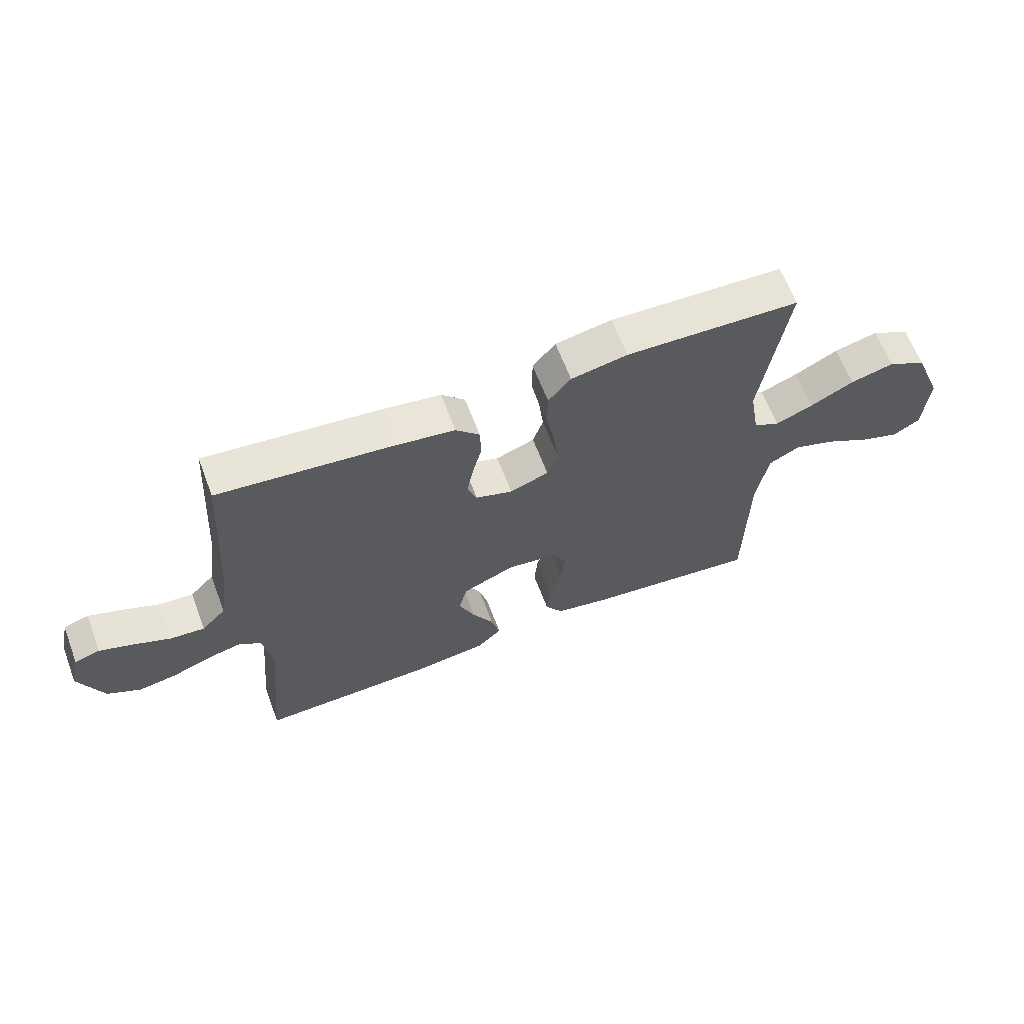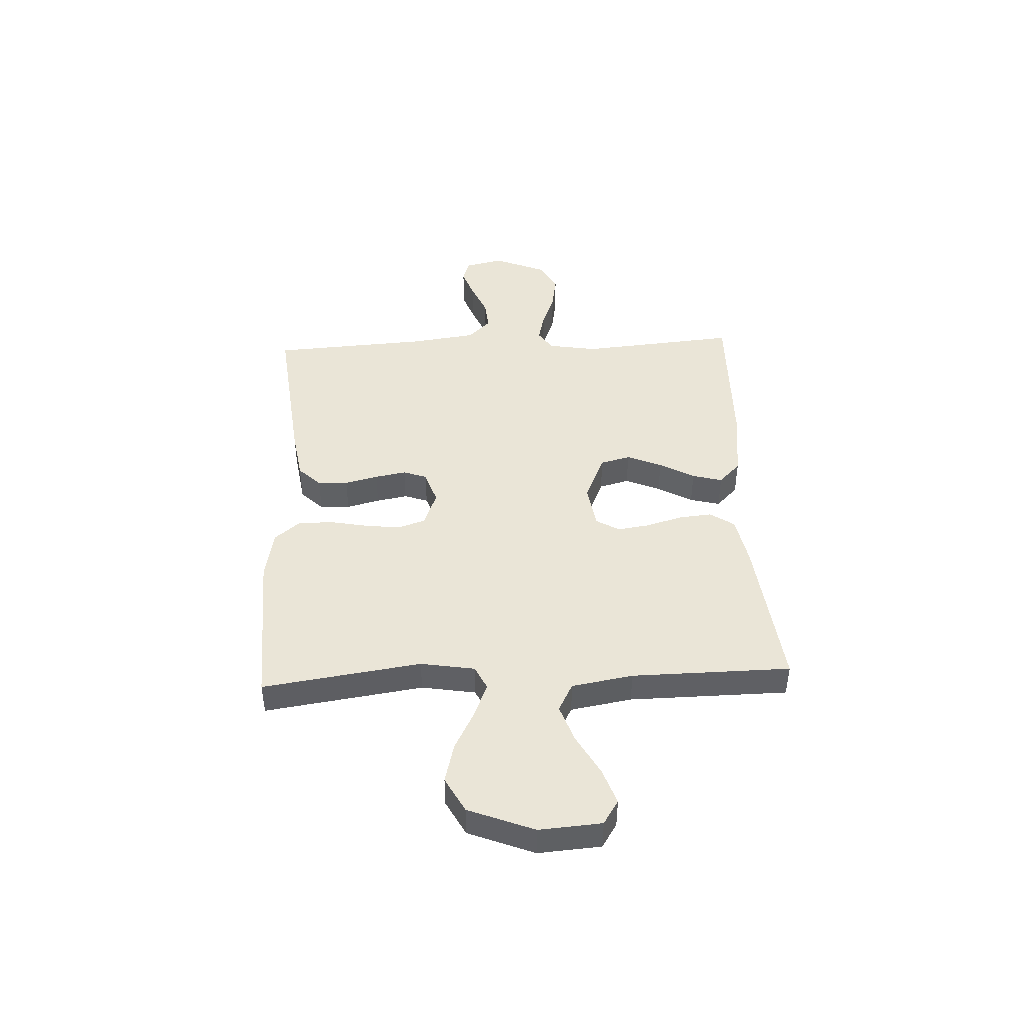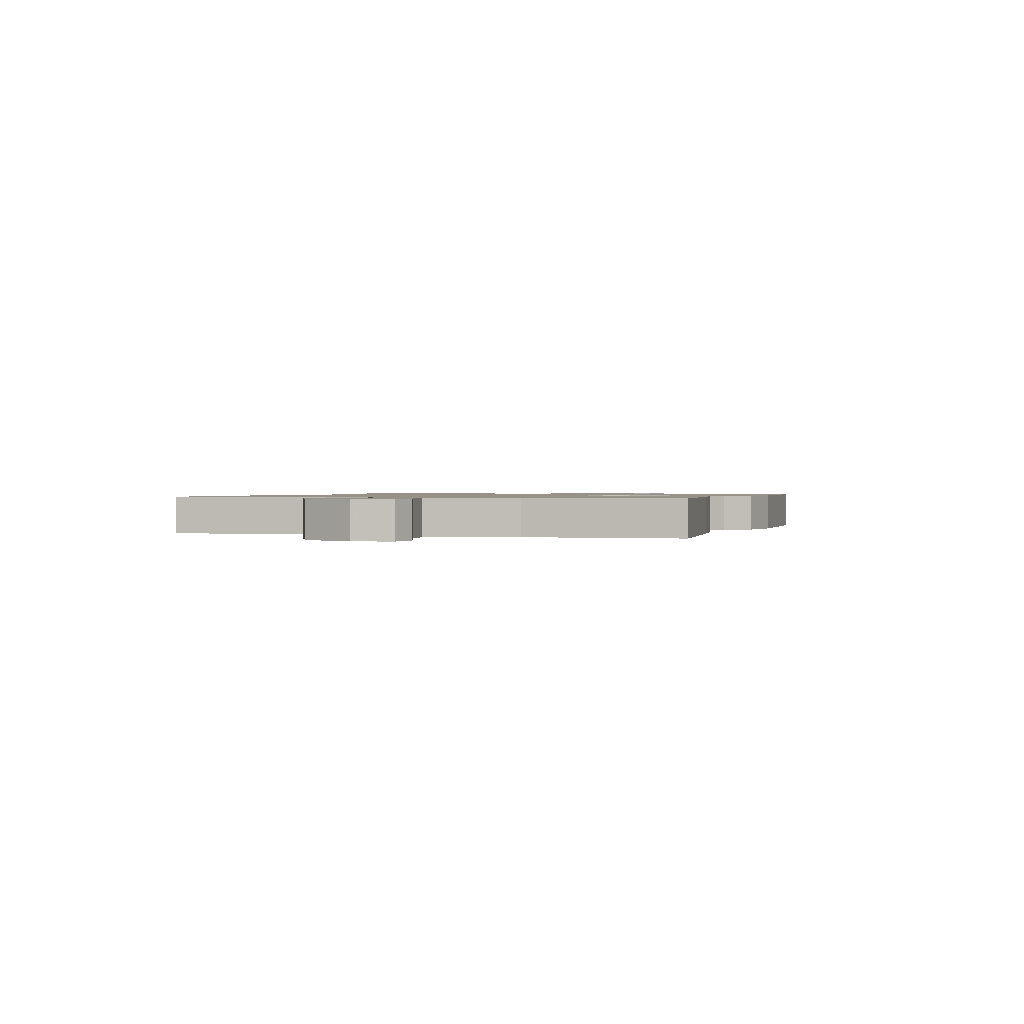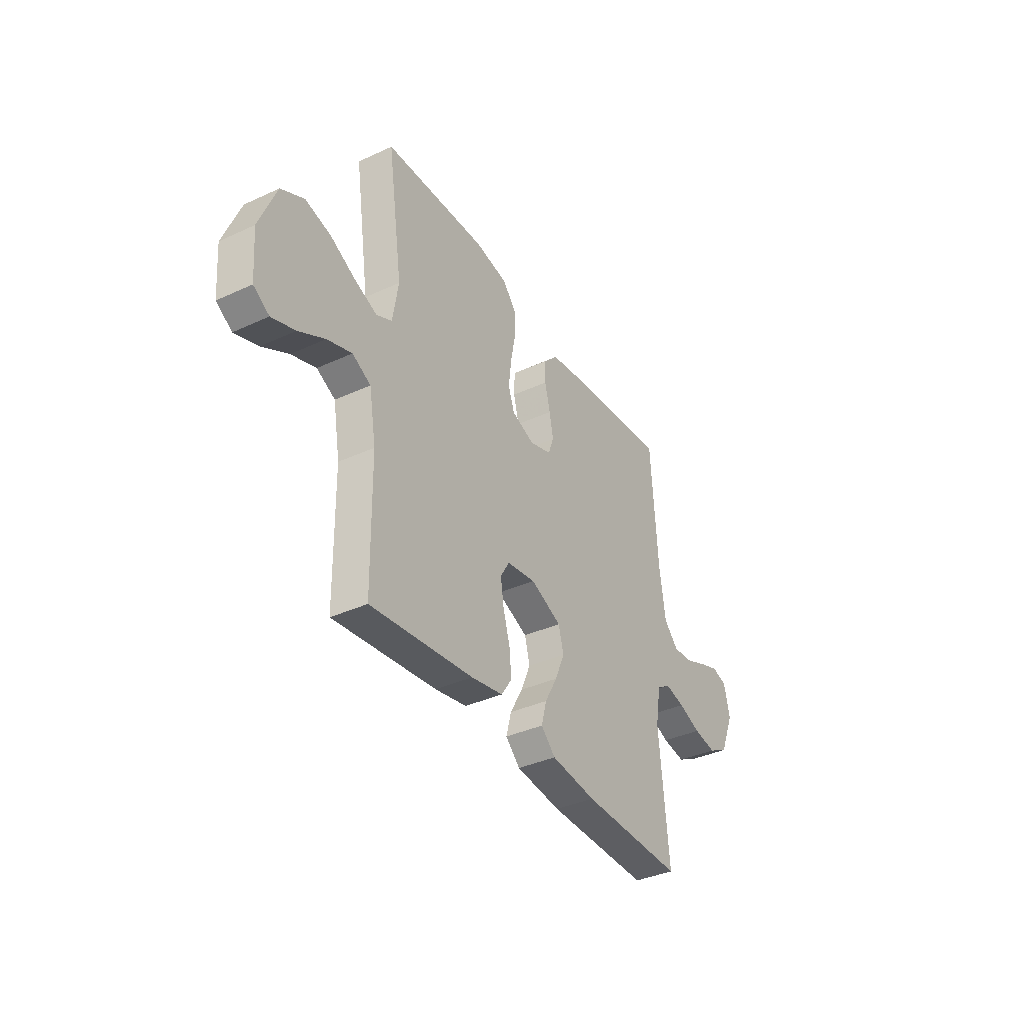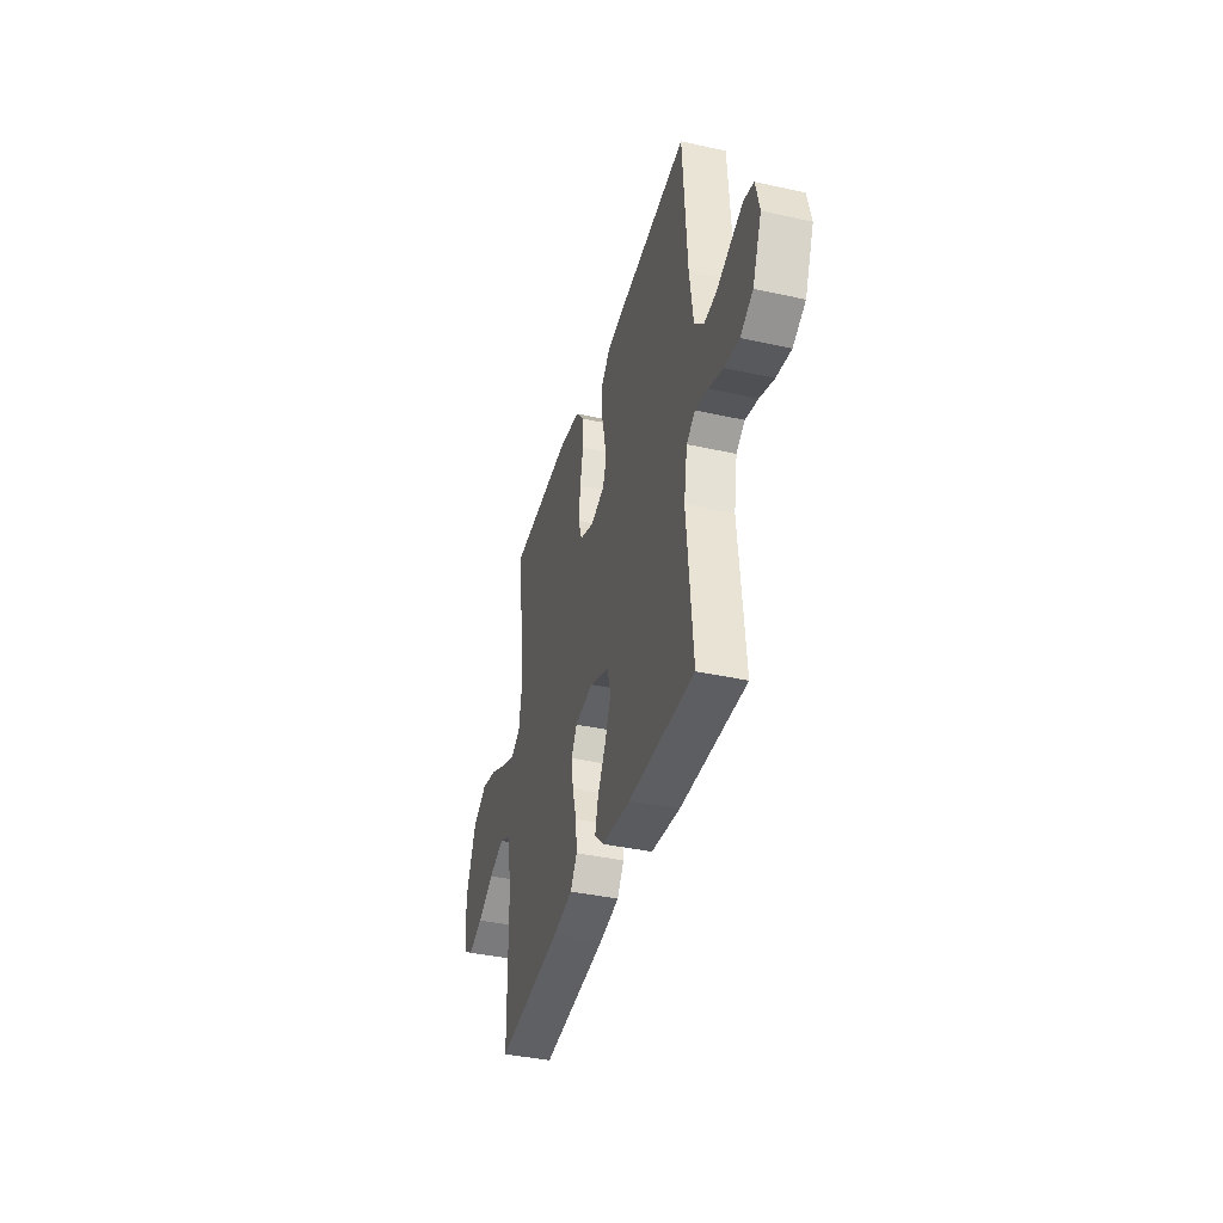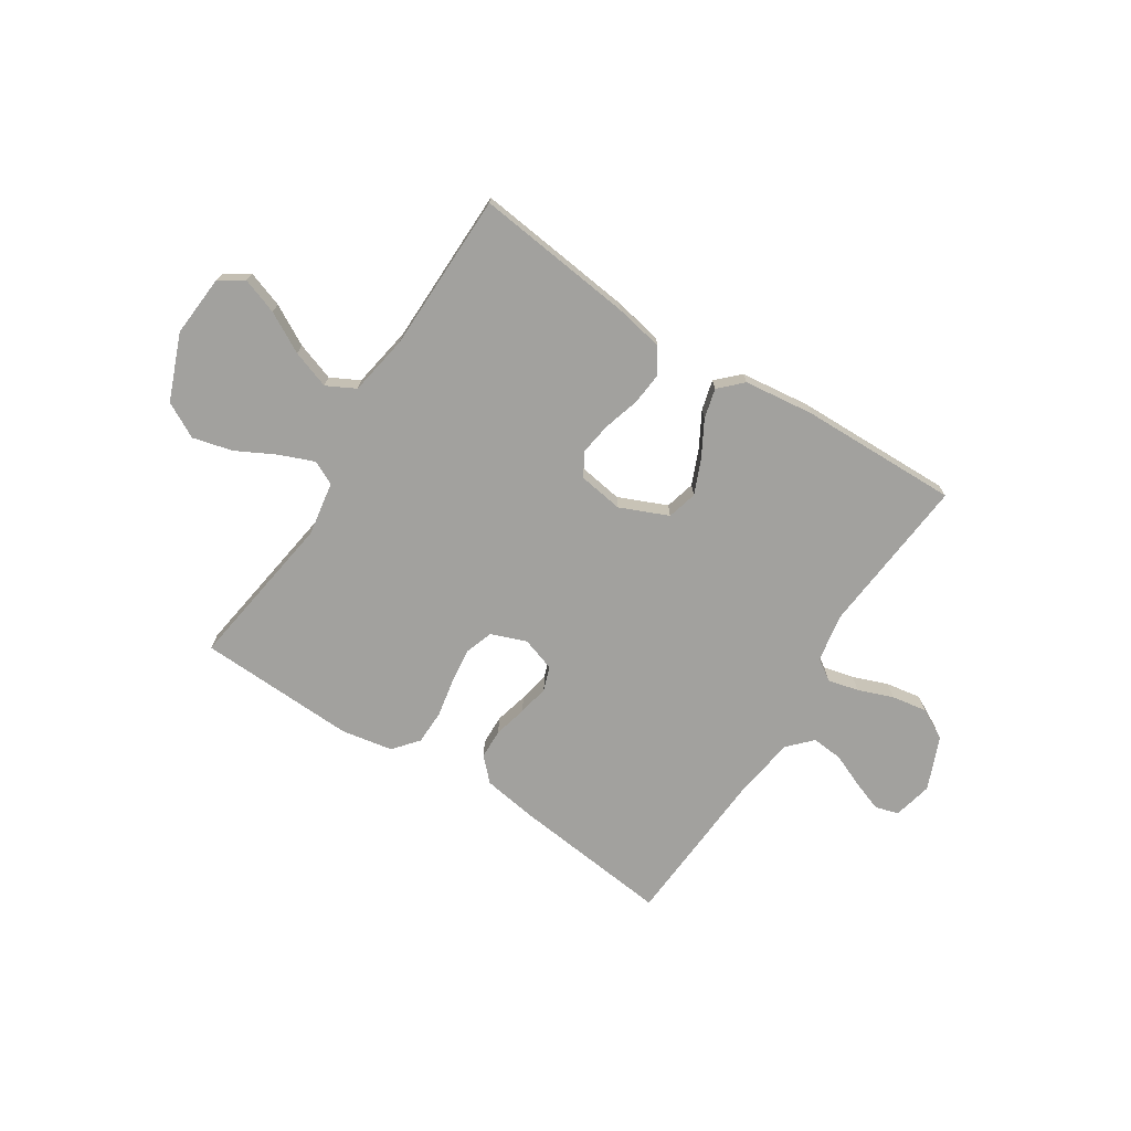
<metadata>
{"format":"obj","ext":"obj","renderer":"f3d","projection":"perspective","resolution":1024,"background":"white","views":[{"elev":63.8,"azim":-20.7,"up":"+Z"},{"elev":44.3,"azim":87.4,"up":"+Y"},{"elev":1.0,"azim":-71.6,"up":"+Y"},{"elev":-37.3,"azim":120.6,"up":"+Z"},{"elev":-39.1,"azim":-105.5,"up":"+Z"},{"elev":-72.1,"azim":147.3,"up":"+Y"}]}
</metadata>
<code>
v -0.5 0.07 -0.5
v -0.473 0.07 -0.2
v -0.489 0.07 -0.107
v -0.529 0.07 -0.081
v -0.587 0.07 -0.095
v -0.653 0.07 -0.12
v -0.72 0.07 -0.131
v -0.778 0.07 -0.1
v -0.82 0.07 0
v -0.803 0.07 0.074
v -0.759 0.07 0.087
v -0.701 0.07 0.066
v -0.637 0.07 0.039
v -0.578 0.07 0.034
v -0.536 0.07 0.078
v -0.519 0.07 0.2
v -0.5 0.07 0.5
v -0.2 0.07 0.467
v -0.096 0.07 0.451
v -0.055 0.07 0.409
v -0.053 0.07 0.352
v -0.069 0.07 0.289
v -0.08 0.07 0.23
v -0.064 0.07 0.185
v 0 0.07 0.164
v 0.067 0.07 0.189
v 0.085 0.07 0.241
v 0.077 0.07 0.309
v 0.063 0.07 0.381
v 0.064 0.07 0.447
v 0.103 0.07 0.494
v 0.2 0.07 0.512
v 0.5 0.07 0.5
v 0.456 0.07 0.2
v 0.473 0.07 0.098
v 0.518 0.07 0.076
v 0.583 0.07 0.102
v 0.658 0.07 0.141
v 0.733 0.07 0.16
v 0.8 0.07 0.124
v 0.849 0.07 0
v 0.84 0.07 -0.118
v 0.794 0.07 -0.147
v 0.726 0.07 -0.123
v 0.65 0.07 -0.081
v 0.578 0.07 -0.056
v 0.524 0.07 -0.084
v 0.504 0.07 -0.2
v 0.5 0.07 -0.5
v 0.2 0.07 -0.465
v 0.107 0.07 -0.447
v 0.076 0.07 -0.401
v 0.082 0.07 -0.338
v 0.102 0.07 -0.27
v 0.111 0.07 -0.209
v 0.085 0.07 -0.165
v 0 0.07 -0.152
v -0.091 0.07 -0.191
v -0.106 0.07 -0.248
v -0.078 0.07 -0.314
v -0.041 0.07 -0.38
v -0.026 0.07 -0.437
v -0.068 0.07 -0.478
v -0.2 0.07 -0.494
v -0.5 0 -0.5
v -0.473 0 -0.2
v -0.489 0 -0.107
v -0.529 0 -0.081
v -0.587 0 -0.095
v -0.653 0 -0.12
v -0.72 0 -0.131
v -0.778 0 -0.1
v -0.82 0 0
v -0.803 0 0.074
v -0.759 0 0.087
v -0.701 0 0.066
v -0.637 0 0.039
v -0.578 0 0.034
v -0.536 0 0.078
v -0.519 0 0.2
v -0.5 0 0.5
v -0.2 0 0.467
v -0.096 0 0.451
v -0.055 0 0.409
v -0.053 0 0.352
v -0.069 0 0.289
v -0.08 0 0.23
v -0.064 0 0.185
v 0 0 0.164
v 0.067 0 0.189
v 0.085 0 0.241
v 0.077 0 0.309
v 0.063 0 0.381
v 0.064 0 0.447
v 0.103 0 0.494
v 0.2 0 0.512
v 0.5 0 0.5
v 0.456 0 0.2
v 0.473 0 0.098
v 0.518 0 0.076
v 0.583 0 0.102
v 0.658 0 0.141
v 0.733 0 0.16
v 0.8 0 0.124
v 0.849 0 0
v 0.84 0 -0.118
v 0.794 0 -0.147
v 0.726 0 -0.123
v 0.65 0 -0.081
v 0.578 0 -0.056
v 0.524 0 -0.084
v 0.504 0 -0.2
v 0.5 0 -0.5
v 0.2 0 -0.465
v 0.107 0 -0.447
v 0.076 0 -0.401
v 0.082 0 -0.338
v 0.102 0 -0.27
v 0.111 0 -0.209
v 0.085 0 -0.165
v 0 0 -0.152
v -0.091 0 -0.191
v -0.106 0 -0.248
v -0.078 0 -0.314
v -0.041 0 -0.38
v -0.026 0 -0.437
v -0.068 0 -0.478
v -0.2 0 -0.494
f 64 1 2
f 63 64 2
f 62 63 2
f 61 62 2
f 60 61 2
f 59 60 2 3
f 58 59 3 4
f 57 58 4
f 52 53 54
f 51 52 54
f 50 51 54
f 49 50 54
f 48 49 54
f 47 48 54 55
f 46 47 55 56
f 43 44 45
f 42 43 45
f 41 42 45
f 40 41 45
f 39 40 45
f 38 39 45
f 37 38 45
f 36 37 45 46
f 46 56 57
f 36 46 57
f 35 36 57
f 32 33 34
f 31 32 34
f 30 31 34
f 29 30 34
f 28 29 34
f 27 28 34 35
f 20 21 22
f 19 20 22
f 18 19 22
f 17 18 22
f 16 17 22
f 15 16 22 23
f 14 15 23 24
f 11 12 13
f 10 11 13
f 9 10 13
f 8 9 13
f 7 8 13
f 6 7 13
f 5 6 13
f 4 5 13 14
f 14 24 25
f 4 14 25
f 57 4 25
f 26 27 35 57
f 25 26 57
f 66 65 128
f 66 128 127
f 66 127 126
f 66 126 125
f 66 125 124
f 67 66 124 123
f 68 67 123 122
f 68 122 121
f 118 117 116
f 118 116 115
f 118 115 114
f 118 114 113
f 118 113 112
f 119 118 112 111
f 120 119 111 110
f 109 108 107
f 109 107 106
f 109 106 105
f 109 105 104
f 109 104 103
f 109 103 102
f 109 102 101
f 110 109 101 100
f 121 120 110
f 121 110 100
f 121 100 99
f 98 97 96
f 98 96 95
f 98 95 94
f 98 94 93
f 98 93 92
f 99 98 92 91
f 86 85 84
f 86 84 83
f 86 83 82
f 86 82 81
f 86 81 80
f 87 86 80 79
f 88 87 79 78
f 77 76 75
f 77 75 74
f 77 74 73
f 77 73 72
f 77 72 71
f 77 71 70
f 77 70 69
f 78 77 69 68
f 89 88 78
f 89 78 68
f 89 68 121
f 121 99 91 90
f 121 90 89
f 1 65 66 2
f 2 66 67 3
f 3 67 68 4
f 4 68 69 5
f 5 69 70 6
f 6 70 71 7
f 7 71 72 8
f 8 72 73 9
f 9 73 74 10
f 10 74 75 11
f 11 75 76 12
f 12 76 77 13
f 13 77 78 14
f 14 78 79 15
f 15 79 80 16
f 16 80 81 17
f 17 81 82 18
f 18 82 83 19
f 19 83 84 20
f 20 84 85 21
f 21 85 86 22
f 22 86 87 23
f 23 87 88 24
f 24 88 89 25
f 25 89 90 26
f 26 90 91 27
f 27 91 92 28
f 28 92 93 29
f 29 93 94 30
f 30 94 95 31
f 31 95 96 32
f 32 96 97 33
f 33 97 98 34
f 34 98 99 35
f 35 99 100 36
f 36 100 101 37
f 37 101 102 38
f 38 102 103 39
f 39 103 104 40
f 40 104 105 41
f 41 105 106 42
f 42 106 107 43
f 43 107 108 44
f 44 108 109 45
f 45 109 110 46
f 46 110 111 47
f 47 111 112 48
f 48 112 113 49
f 49 113 114 50
f 50 114 115 51
f 51 115 116 52
f 52 116 117 53
f 53 117 118 54
f 54 118 119 55
f 55 119 120 56
f 56 120 121 57
f 57 121 122 58
f 58 122 123 59
f 59 123 124 60
f 60 124 125 61
f 61 125 126 62
f 62 126 127 63
f 63 127 128 64
f 64 128 65 1

</code>
